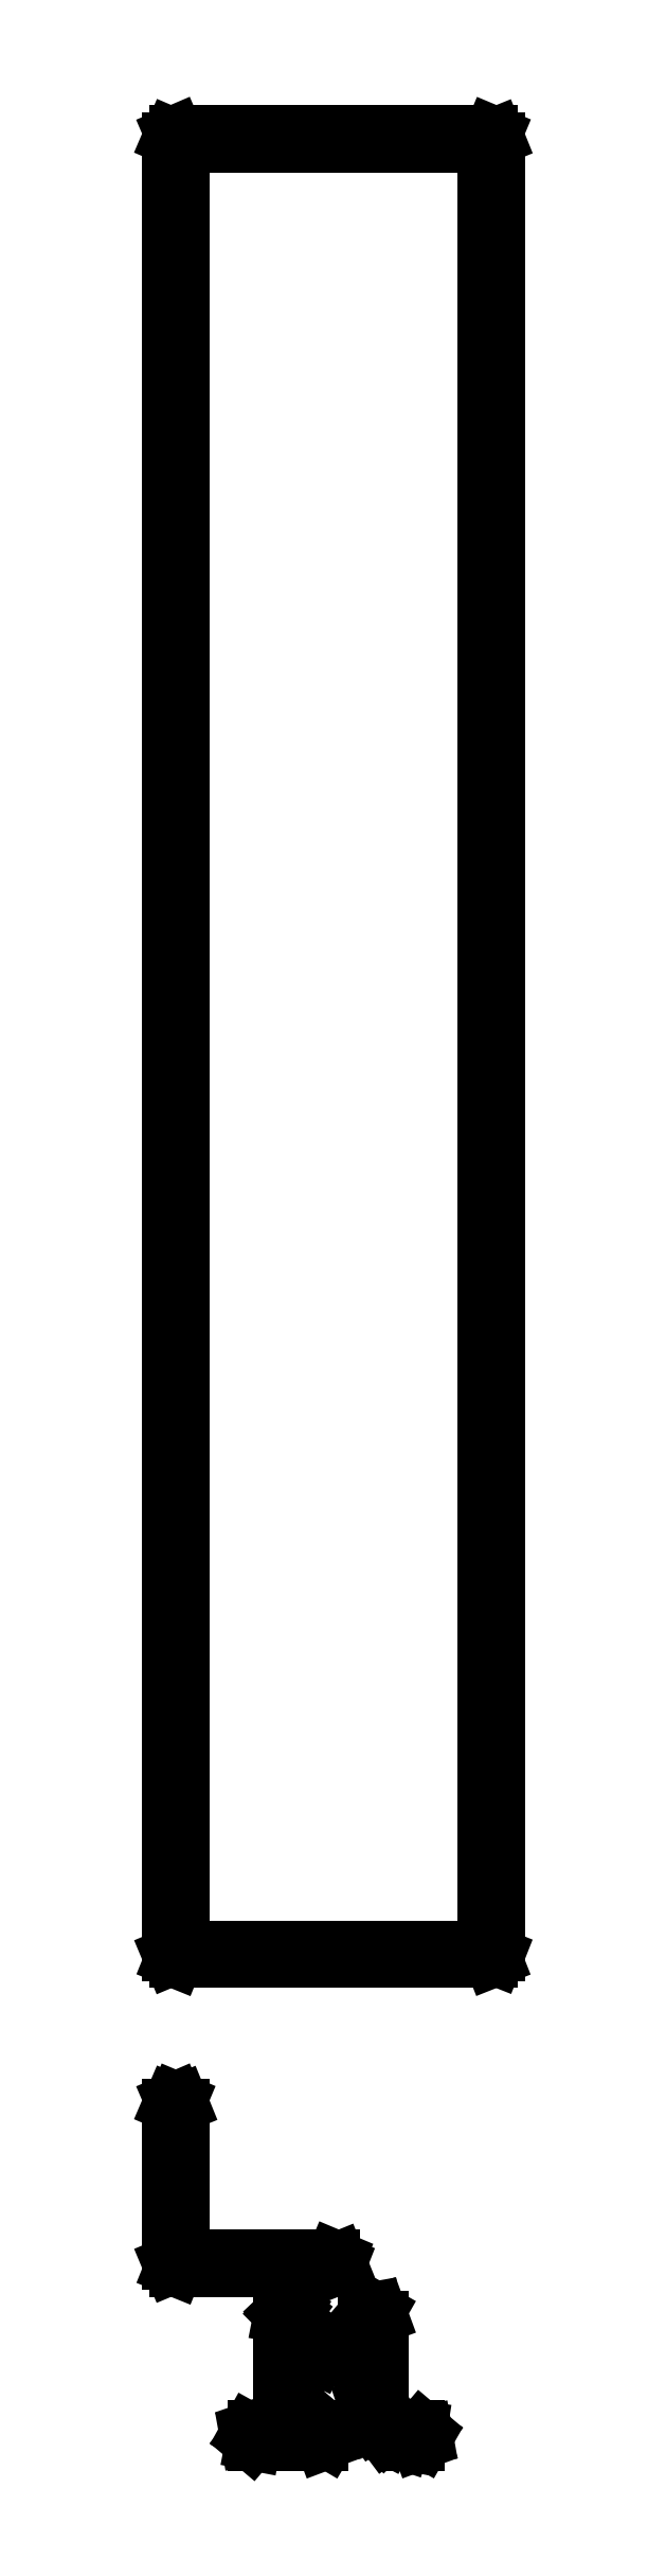
<metadata>
{"format":"dxf","ext":"dxf","renderer":"ezdxf+matplotlib","layout":"modelspace","background":"white","min_lineweight":24,"dpi":150}
</metadata>
<code>
0
SECTION
2
ENTITIES
0
LINE
8
BLACK
10
163.4
20
-127.2
11
163.4
21
-127.2
0
LINE
8
BLACK
10
163.4
20
-127.2
11
163.4
21
-127.9
0
LINE
8
BLACK
10
163.4
20
-127.9
11
163.5
21
-128
0
LINE
8
BLACK
10
163.5
20
-128
11
163.5
21
-128.1
0
LINE
8
BLACK
10
163.5
20
-128.1
11
163.6
21
-128.1
0
LINE
8
BLACK
10
163.6
20
-128.1
11
163.7
21
-128.1
0
LINE
8
BLACK
10
163.7
20
-128.1
11
163.8
21
-128.1
0
LINE
8
BLACK
10
163.8
20
-128.1
11
163.8
21
-128.2
0
LINE
8
BLACK
10
163.8
20
-128.2
11
163.8
21
-128.2
0
LINE
8
BLACK
10
163.8
20
-128.2
11
163.8
21
-128.3
0
LINE
8
BLACK
10
163.8
20
-128.3
11
163.7
21
-128.3
0
LINE
8
BLACK
10
163.7
20
-128.3
11
163.6
21
-128.3
0
LINE
8
BLACK
10
163.6
20
-128.3
11
163.6
21
-128.3
0
LINE
8
BLACK
10
163.6
20
-128.3
11
163.6
21
-128.3
0
LINE
8
BLACK
10
163.6
20
-128.3
11
163.5
21
-128.2
0
LINE
8
BLACK
10
163.5
20
-128.2
11
163.4
21
-128.2
0
LINE
8
BLACK
10
163.4
20
-128.2
11
163.4
21
-128.2
0
LINE
8
BLACK
10
163.4
20
-128.2
11
163.4
21
-128.2
0
LINE
8
BLACK
10
163.4
20
-128.2
11
163.3
21
-128.1
0
LINE
8
BLACK
10
163.3
20
-128.1
11
163.3
21
-128.1
0
LINE
8
BLACK
10
163.3
20
-128.1
11
163.3
21
-128.1
0
LINE
8
BLACK
10
163.3
20
-128.1
11
163.3
21
-128.1
0
LINE
8
BLACK
10
163.3
20
-128.1
11
163.3
21
-127.9
0
LINE
8
BLACK
10
163.3
20
-127.9
11
163.3
21
-127.9
0
LINE
8
BLACK
10
163.3
20
-127.9
11
163.3
21
-127.9
0
LINE
8
BLACK
10
163.3
20
-127.9
11
163.3
21
-127.2
0
LINE
8
BLACK
10
163.3
20
-127.2
11
163.3
21
-127.2
0
LINE
8
BLACK
10
163.3
20
-127.2
11
163.3
21
-127.1
0
LINE
8
BLACK
10
163.3
20
-127.1
11
163.4
21
-127.1
0
LINE
8
BLACK
10
163.4
20
-127.1
11
163.4
21
-127.2
0
LINE
8
BLACK
10
162.7
20
-127.1
11
162.7
21
-127.1
0
LINE
8
BLACK
10
162.7
20
-127.1
11
162.7
21
-127.1
0
LINE
8
BLACK
10
162.7
20
-127.1
11
162.7
21
-127.2
0
LINE
8
BLACK
10
162.7
20
-127.2
11
162.7
21
-127.2
0
LINE
8
BLACK
10
162.7
20
-127.2
11
162.7
21
-127.2
0
LINE
8
BLACK
10
162.7
20
-127.2
11
162.8
21
-127.3
0
LINE
8
BLACK
10
162.8
20
-127.3
11
162.9
21
-127.4
0
LINE
8
BLACK
10
162.9
20
-127.4
11
163
21
-127.4
0
LINE
8
BLACK
10
163
20
-127.4
11
163
21
-127.4
0
LINE
8
BLACK
10
163
20
-127.4
11
163
21
-127.5
0
LINE
8
BLACK
10
163
20
-127.5
11
163
21
-127.5
0
LINE
8
BLACK
10
163
20
-127.5
11
162.9
21
-127.6
0
LINE
8
BLACK
10
162.9
20
-127.6
11
162.9
21
-127.6
0
LINE
8
BLACK
10
162.9
20
-127.6
11
162.8
21
-127.5
0
LINE
8
BLACK
10
162.8
20
-127.5
11
162.8
21
-127.5
0
LINE
8
BLACK
10
162.8
20
-127.5
11
162.8
21
-127.5
0
LINE
8
BLACK
10
162.8
20
-127.5
11
162.7
21
-127.4
0
LINE
8
BLACK
10
162.7
20
-127.4
11
162.7
21
-128.1
0
LINE
8
BLACK
10
162.7
20
-128.1
11
162.9
21
-128.1
0
LINE
8
BLACK
10
162.9
20
-128.1
11
162.9
21
-128.1
0
LINE
8
BLACK
10
162.9
20
-128.1
11
163
21
-128.2
0
LINE
8
BLACK
10
163
20
-128.2
11
163
21
-128.2
0
LINE
8
BLACK
10
163
20
-128.2
11
163
21
-128.3
0
LINE
8
BLACK
10
163
20
-128.3
11
162.9
21
-128.3
0
LINE
8
BLACK
10
162.9
20
-128.3
11
162.4
21
-128.3
0
LINE
8
BLACK
10
162.4
20
-128.3
11
162.3
21
-128.3
0
LINE
8
BLACK
10
162.3
20
-128.3
11
162.3
21
-128.2
0
LINE
8
BLACK
10
162.3
20
-128.2
11
162.3
21
-128.2
0
LINE
8
BLACK
10
162.3
20
-128.2
11
162.3
21
-128.2
0
LINE
8
BLACK
10
162.3
20
-128.2
11
162.4
21
-128.1
0
LINE
8
BLACK
10
162.4
20
-128.1
11
162.6
21
-128.1
0
LINE
8
BLACK
10
162.6
20
-128.1
11
162.6
21
-127.2
0
LINE
8
BLACK
10
162.6
20
-127.2
11
162.6
21
-127.2
0
LINE
8
BLACK
10
162.6
20
-127.2
11
162.6
21
-127.2
0
LINE
8
BLACK
10
162.6
20
-127.2
11
162.6
21
-127.2
0
LINE
8
BLACK
10
162.6
20
-127.2
11
162.6
21
-127.2
0
LINE
8
BLACK
10
162.6
20
-127.2
11
162.6
21
-127.1
0
LINE
8
BLACK
10
162.6
20
-127.1
11
162.6
21
-127.1
0
LINE
8
BLACK
10
162.6
20
-127.1
11
162.6
21
-127.1
0
LINE
8
BLACK
10
162.6
20
-127.1
11
162.6
21
-127.1
0
LINE
8
BLACK
10
162.6
20
-127.1
11
162.6
21
-127.1
0
LINE
8
BLACK
10
162.6
20
-127.1
11
162.7
21
-127.1
0
LINE
8
BLACK
10
161.7
20
-125.4
11
161.7
21
-125.4
0
LINE
8
BLACK
10
161.7
20
-125.4
11
161.7
21
-126.7
0
LINE
8
BLACK
10
161.7
20
-126.7
11
163
21
-126.7
0
LINE
8
BLACK
10
163
20
-126.7
11
163.1
21
-126.7
0
LINE
8
BLACK
10
163.1
20
-126.7
11
163.1
21
-126.8
0
LINE
8
BLACK
10
163.1
20
-126.8
11
163.1
21
-126.8
0
LINE
8
BLACK
10
163.1
20
-126.8
11
163
21
-126.8
0
LINE
8
BLACK
10
163
20
-126.8
11
161.7
21
-126.8
0
LINE
8
BLACK
10
161.7
20
-126.8
11
161.6
21
-126.8
0
LINE
8
BLACK
10
161.6
20
-126.8
11
161.6
21
-126.8
0
LINE
8
BLACK
10
161.6
20
-126.8
11
161.6
21
-125.4
0
LINE
8
BLACK
10
161.6
20
-125.4
11
161.6
21
-125.4
0
LINE
8
BLACK
10
161.6
20
-125.4
11
161.7
21
-125.4
0
LINE
8
BLACK
10
161.7
20
-125.4
11
161.7
21
-125.4
0
LINE
8
BLACK
10
161.6
20
-124.2
11
161.6
21
-124.2
0
LINE
8
BLACK
10
161.6
20
-124.2
11
161.6
21
-108.9
0
LINE
8
BLACK
10
161.6
20
-108.9
11
161.6
21
-108.8
0
LINE
8
BLACK
10
161.6
20
-108.8
11
161.7
21
-108.8
0
LINE
8
BLACK
10
161.7
20
-108.8
11
164.3
21
-108.8
0
LINE
8
BLACK
10
164.3
20
-108.8
11
164.4
21
-108.8
0
LINE
8
BLACK
10
164.4
20
-108.8
11
164.4
21
-108.9
0
LINE
8
BLACK
10
164.4
20
-108.9
11
164.4
21
-124.2
0
LINE
8
BLACK
10
164.4
20
-124.2
11
164.4
21
-124.2
0
LINE
8
BLACK
10
164.4
20
-124.2
11
164.3
21
-124.2
0
LINE
8
BLACK
10
164.3
20
-124.2
11
161.7
21
-124.2
0
LINE
8
BLACK
10
161.7
20
-124.2
11
161.6
21
-124.2
0
LINE
8
BLACK
10
161.7
20
-108.9
11
161.7
21
-124.1
0
LINE
8
BLACK
10
161.7
20
-124.1
11
164.3
21
-124.1
0
LINE
8
BLACK
10
164.3
20
-124.1
11
164.3
21
-108.9
0
LINE
8
BLACK
10
164.3
20
-108.9
11
161.7
21
-108.9
0
ENDSEC
0
EOF

</code>
